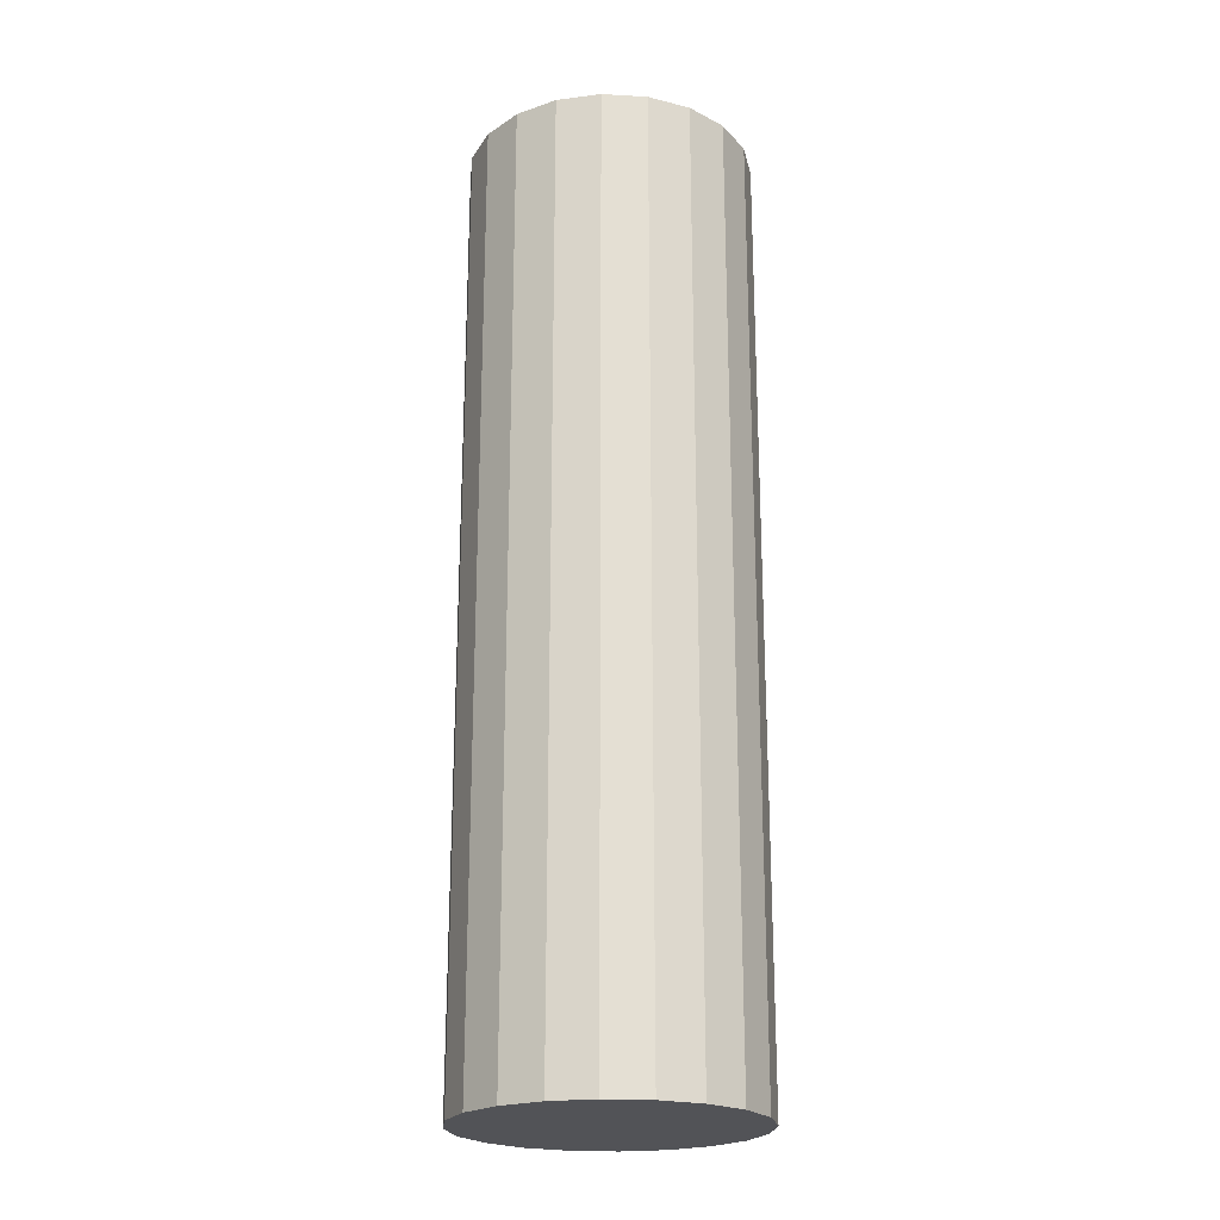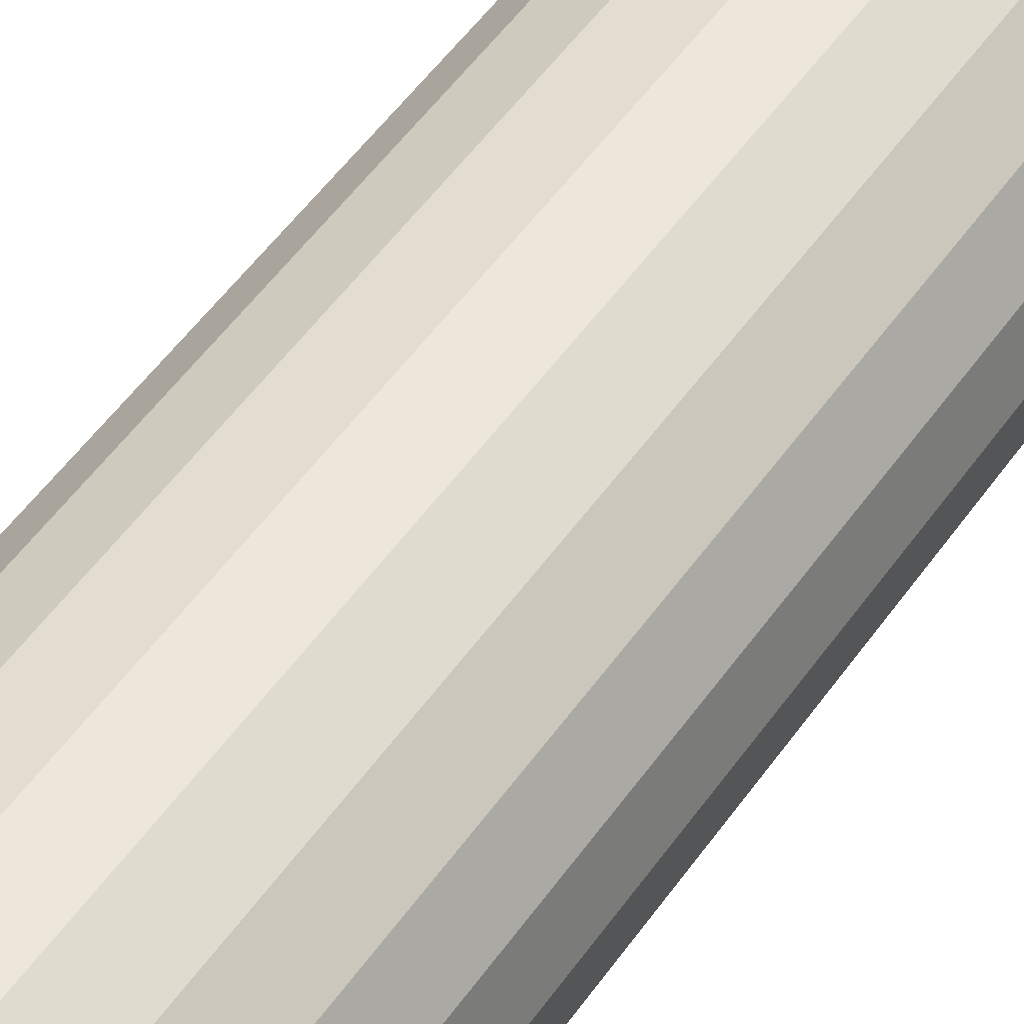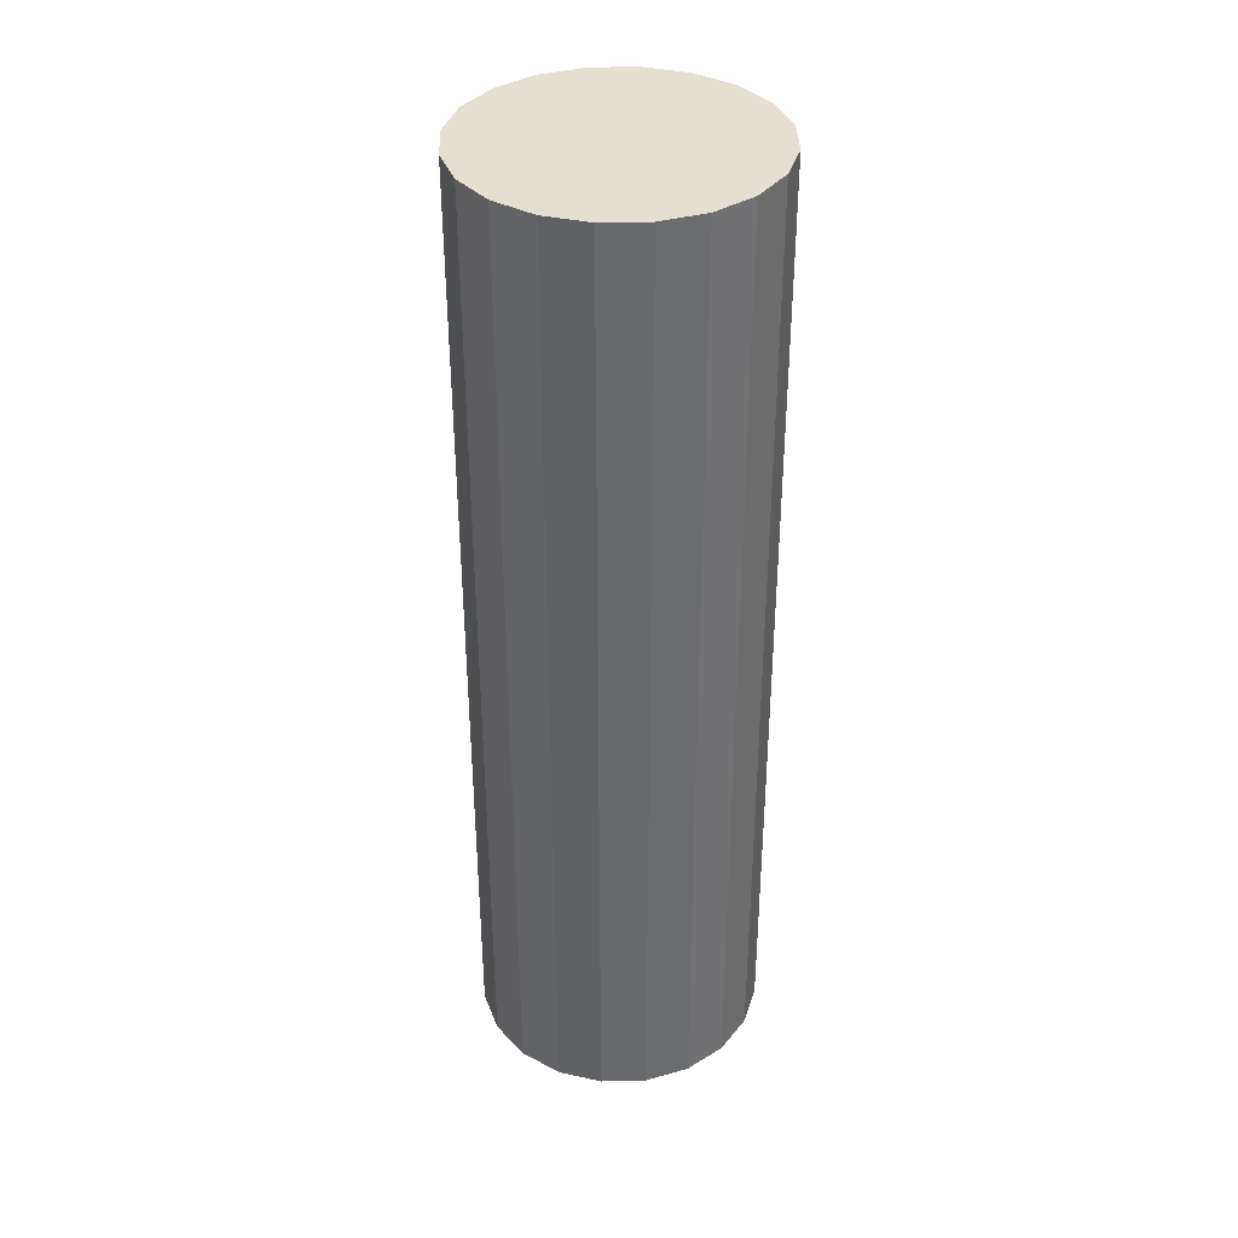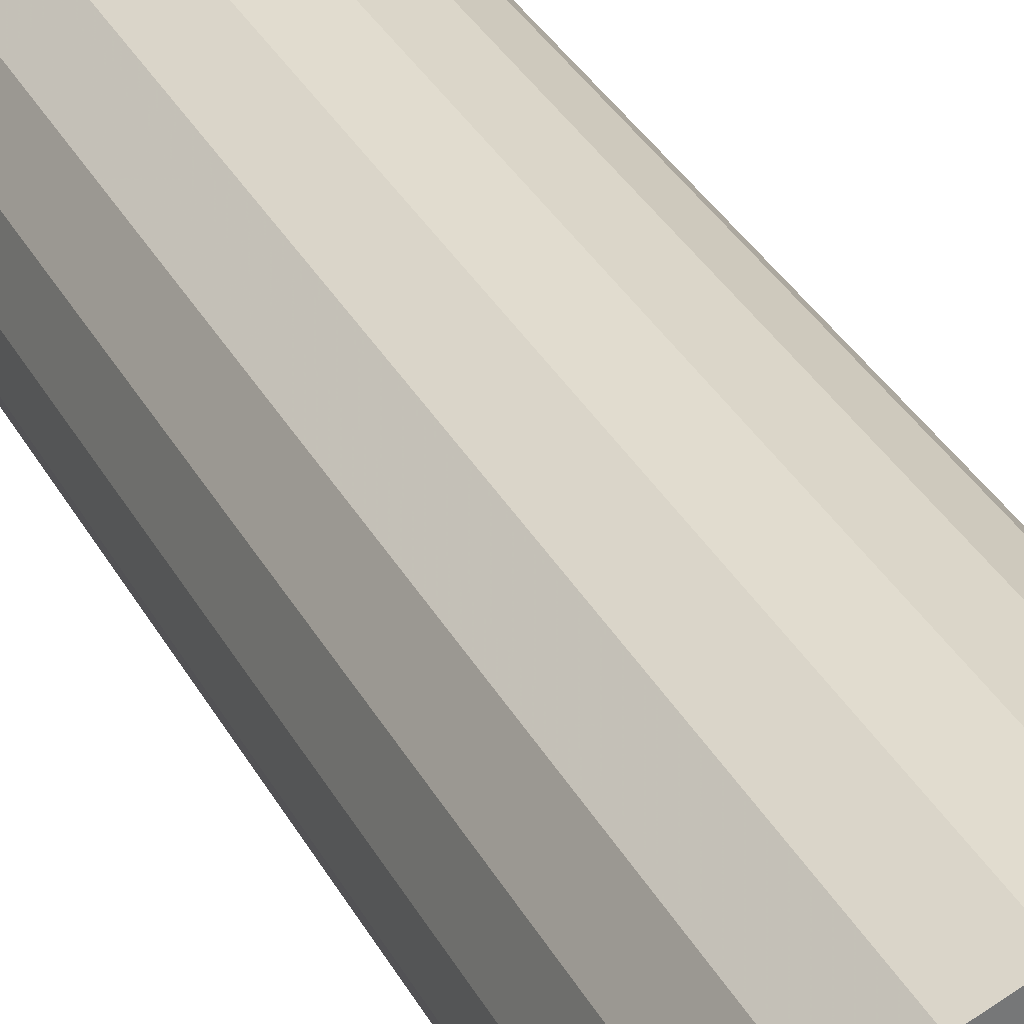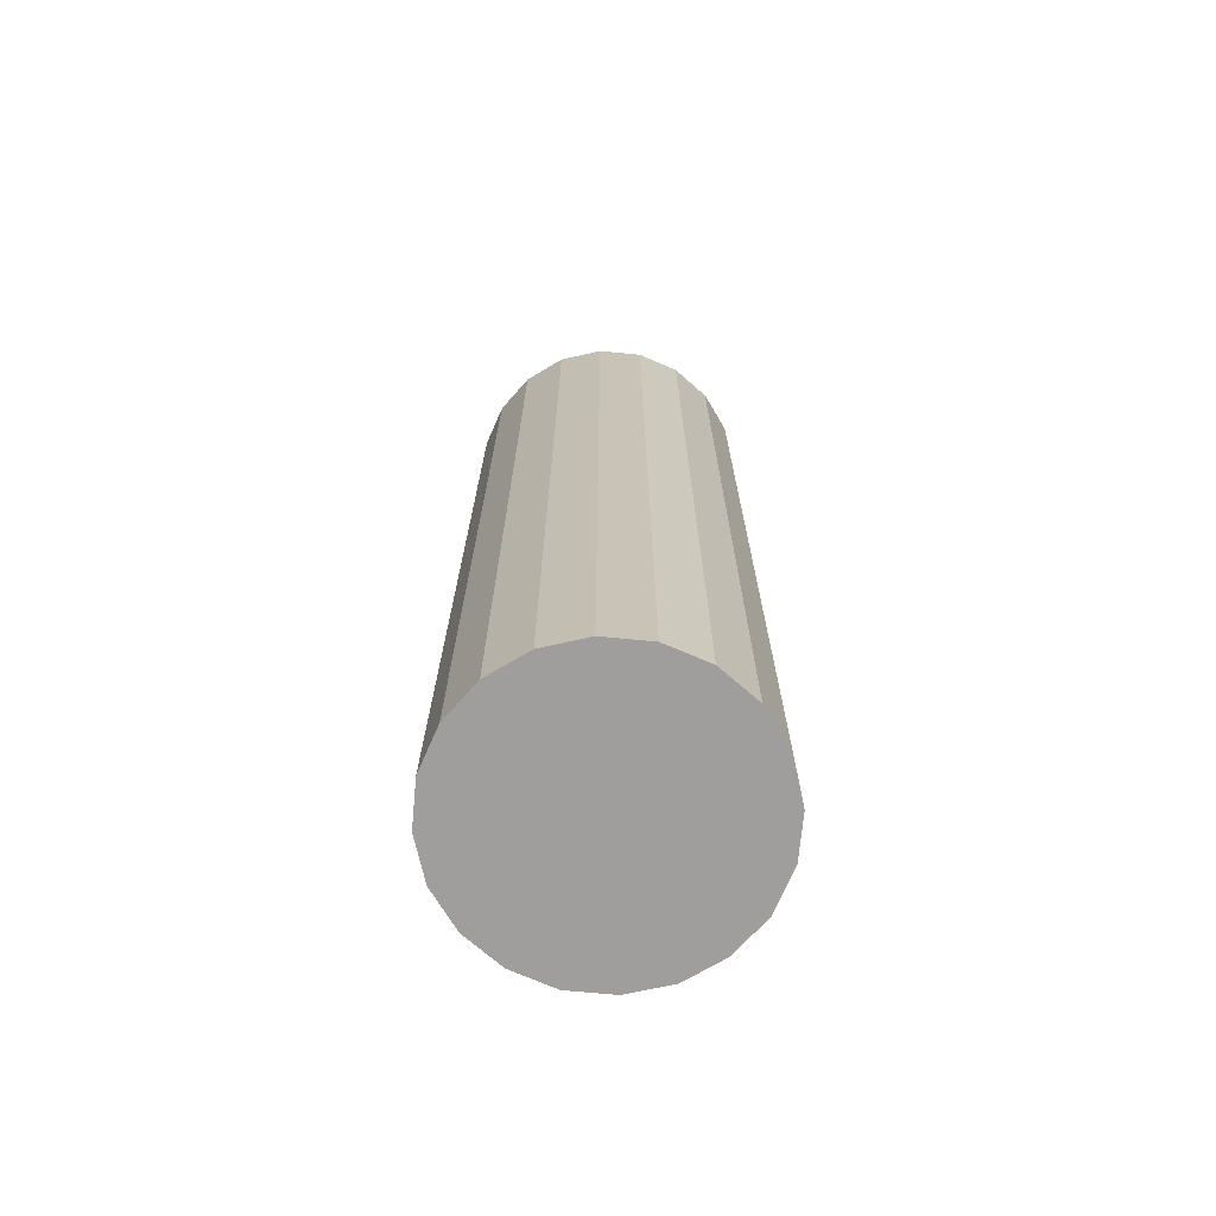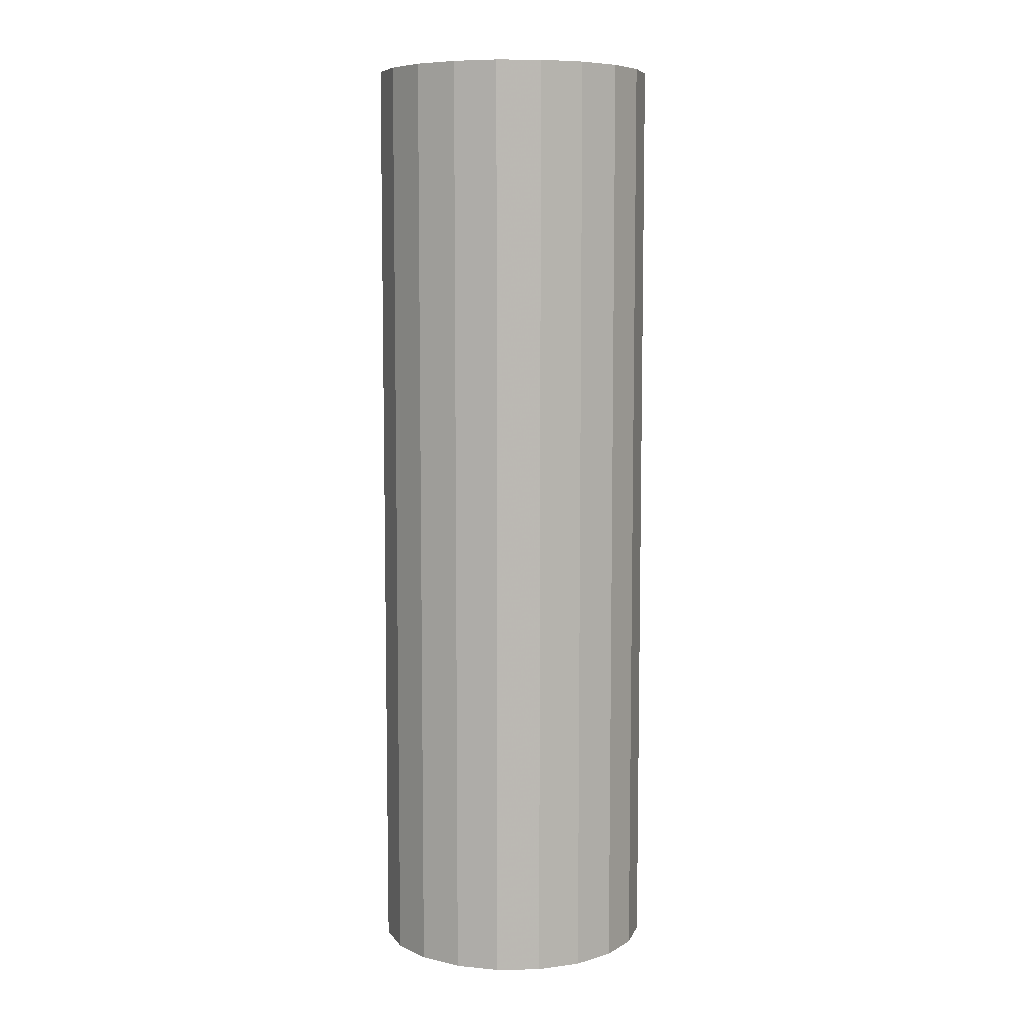
<metadata>
{"format":"obj","ext":"obj","renderer":"f3d","projection":"perspective","resolution":1024,"background":"white","views":[{"elev":-22.3,"azim":-109.1,"up":"+Z"},{"elev":52.8,"azim":-145.7,"up":"+Y"},{"elev":37.4,"azim":-159.3,"up":"+Z"},{"elev":34.5,"azim":-25.1,"up":"+Y"},{"elev":-71.0,"azim":-108.9,"up":"+Z"},{"elev":7.5,"azim":-70.3,"up":"+Z"}]}
</metadata>
<code>
o obj_0
v -5.852 		12.87 		0
v -5.78 		12.93 		0
v -5.693 		12.97 		0
v -5.6 		12.98 		0
v -5.508 		12.96 		0
v -5.428 		12.91 		0
v -5.367 		12.83 		0
v -5.923 		12.7 		0
v -5.916 		12.61 		0
v -5.345 		12.56 		0
v -5.394 		12.48 		0
v -5.466 		12.42 		0
v -5.553 		12.38 		0
v -5.647 		12.38 		0
v -5.738 		12.4 		0
v -5.819 		12.45 		0
v -5.88 		12.52 		0
v -5.901 		12.79 		0
v -5.331 		12.75 		0
v -5.323 		12.65 		0
v -5.6 		12.98 		2
v -5.693 		12.97 		2
v -5.78 		12.93 		2
v -5.852 		12.87 		2
v -5.367 		12.83 		2
v -5.428 		12.91 		2
v -5.508 		12.96 		2
v -5.323 		12.65 		2
v -5.331 		12.75 		2
v -5.901 		12.79 		2
v -5.923 		12.7 		2
v -5.916 		12.61 		2
v -5.88 		12.52 		2
v -5.819 		12.45 		2
v -5.738 		12.4 		2
v -5.647 		12.38 		2
v -5.553 		12.38 		2
v -5.466 		12.42 		2
v -5.394 		12.48 		2
v -5.345 		12.56 		2
g group_0_16089887
f 1 2 3
f 1 3 4
f 1 4 5
f 1 5 6
f 1 6 7
f 10 11 12
f 10 12 13
f 10 13 14
f 10 14 15
f 10 15 16
f 10 16 17
f 10 17 9
f 10 9 8
f 10 8 18
f 10 18 1
f 7 19 1
f 19 20 1
f 10 1 20
f 24 29 23
f 23 29 22
f 21 22 25
f 26 27 25
f 21 25 27
f 25 22 29
f 24 30 29
f 30 31 29
f 31 32 29
f 32 33 29
f 33 34 29
f 34 35 29
f 28 29 35
f 36 40 35
f 37 40 36
f 38 40 37
f 39 40 38
f 28 35 40
f 40 11 10
f 33 32 17
f 17 16 33
f 15 35 16
f 35 15 14
f 19 29 28
f 13 12 37
f 30 8 31
f 7 6 25
f 9 32 8
f 31 8 32
f 21 5 4
f 9 17 32
f 4 3 21
f 18 30 1
f 14 36 35
f 10 20 28
f 13 37 14
f 28 20 19
f 38 37 12
f 24 1 30
f 11 38 12
f 18 8 30
f 11 39 38
f 11 40 39
f 19 25 29
f 19 7 25
f 6 26 25
f 27 26 5
f 6 5 26
f 5 21 27
f 3 22 21
f 23 22 2
f 3 2 22
f 33 16 34
f 2 1 24
f 2 24 23
f 35 34 16
f 36 14 37
f 40 10 28

</code>
